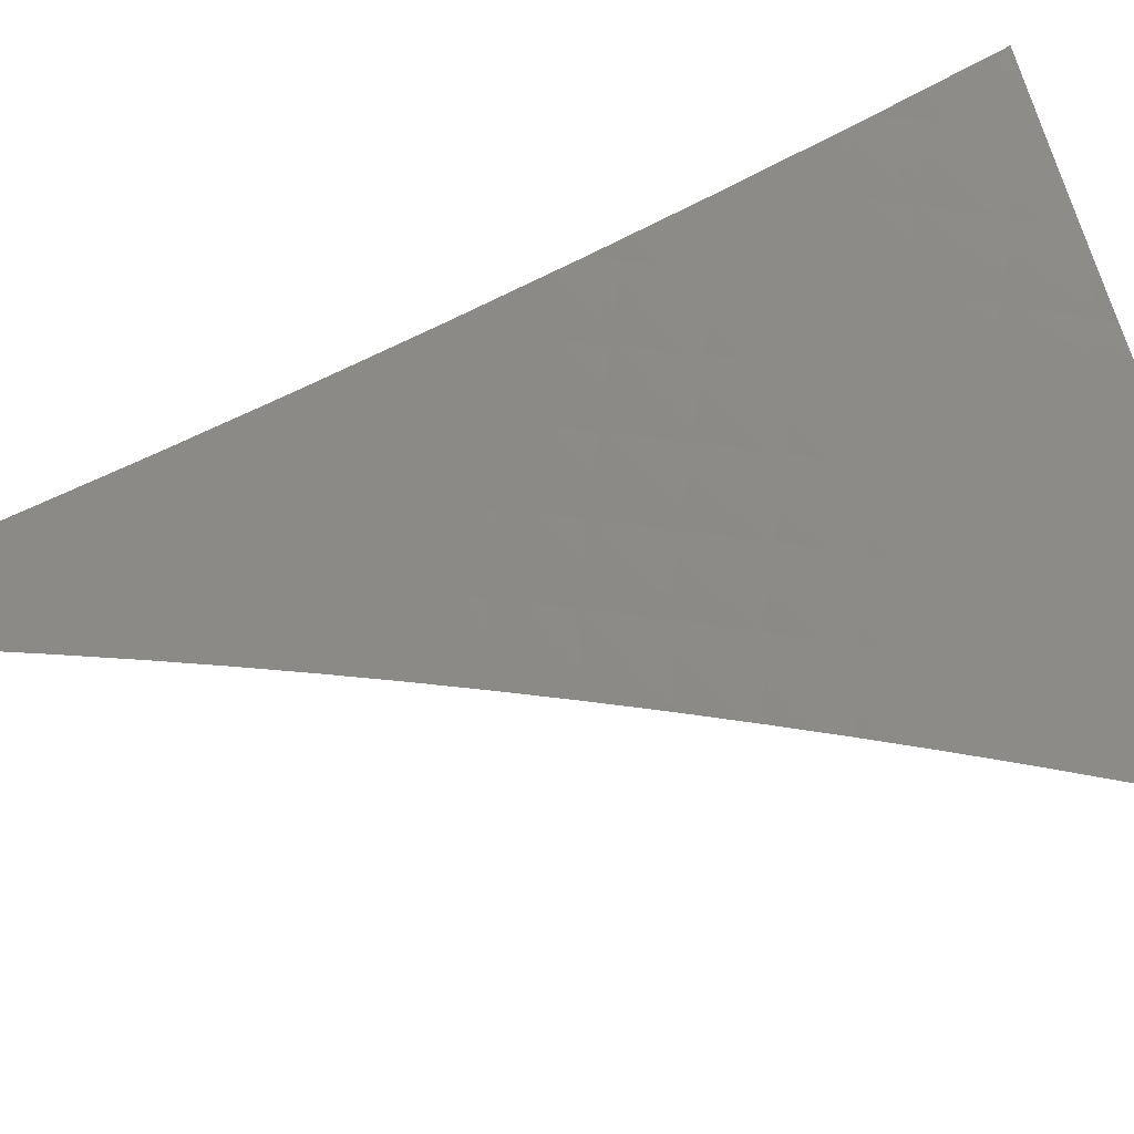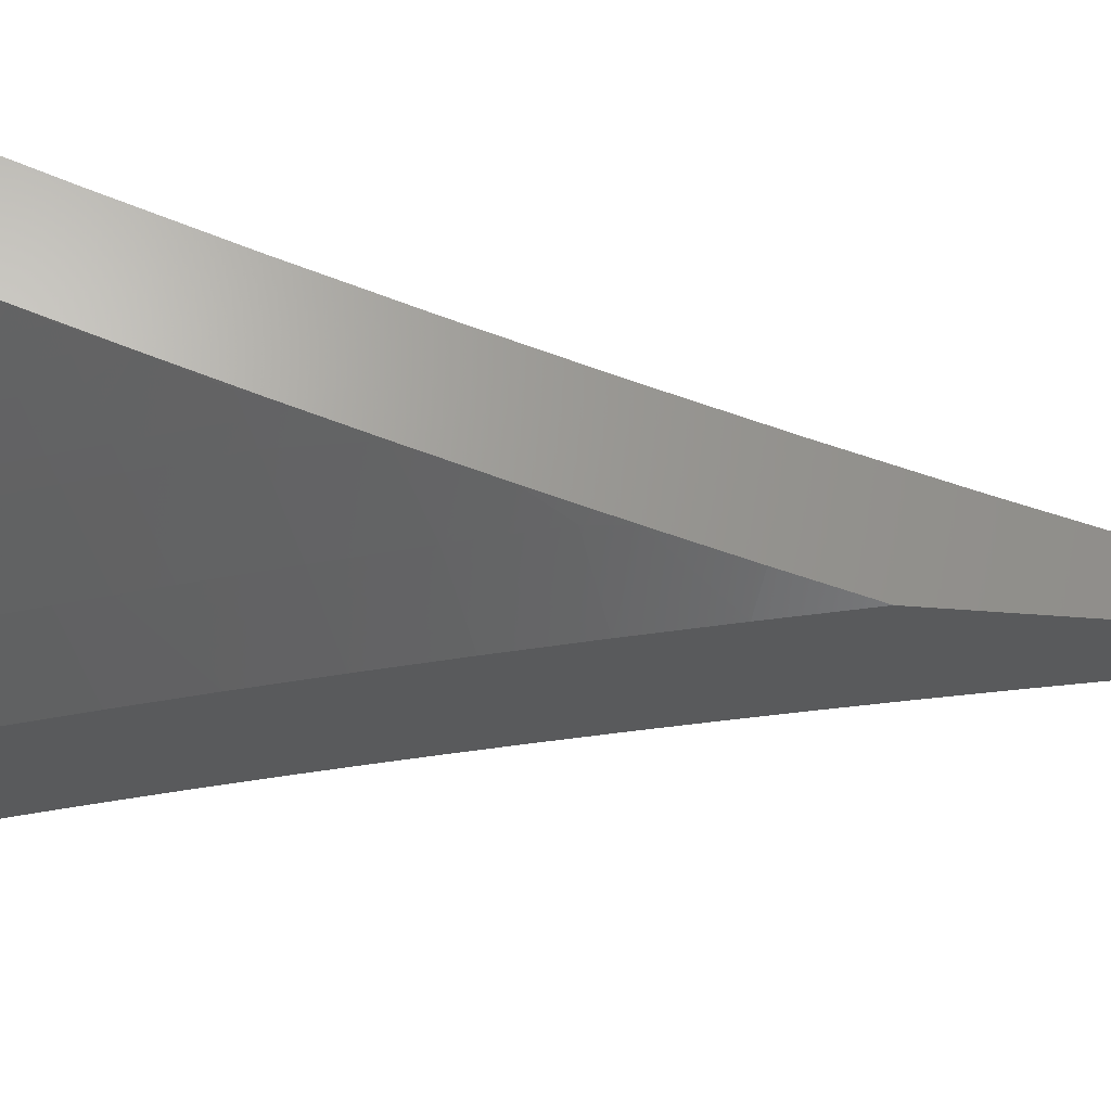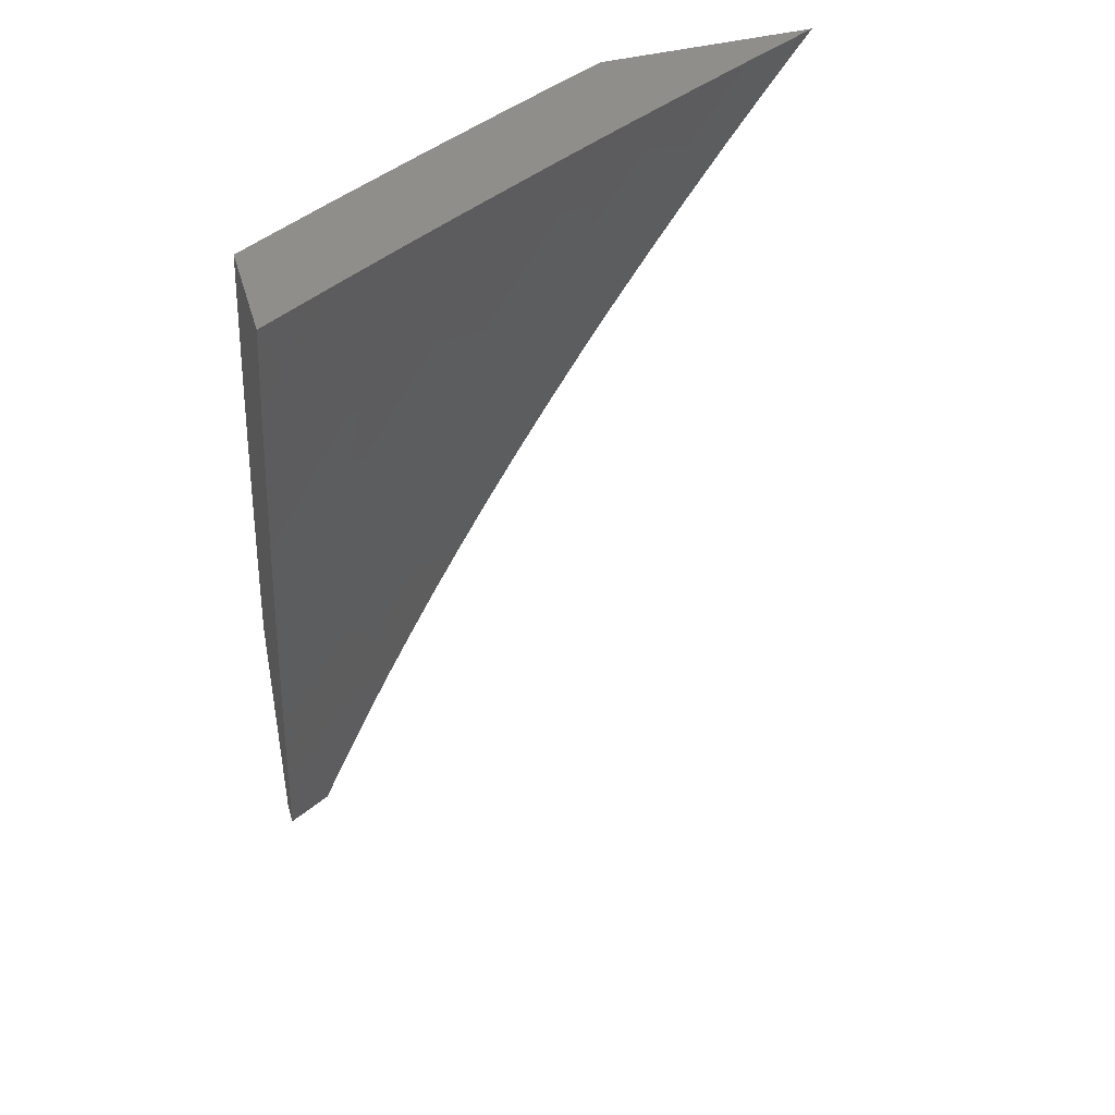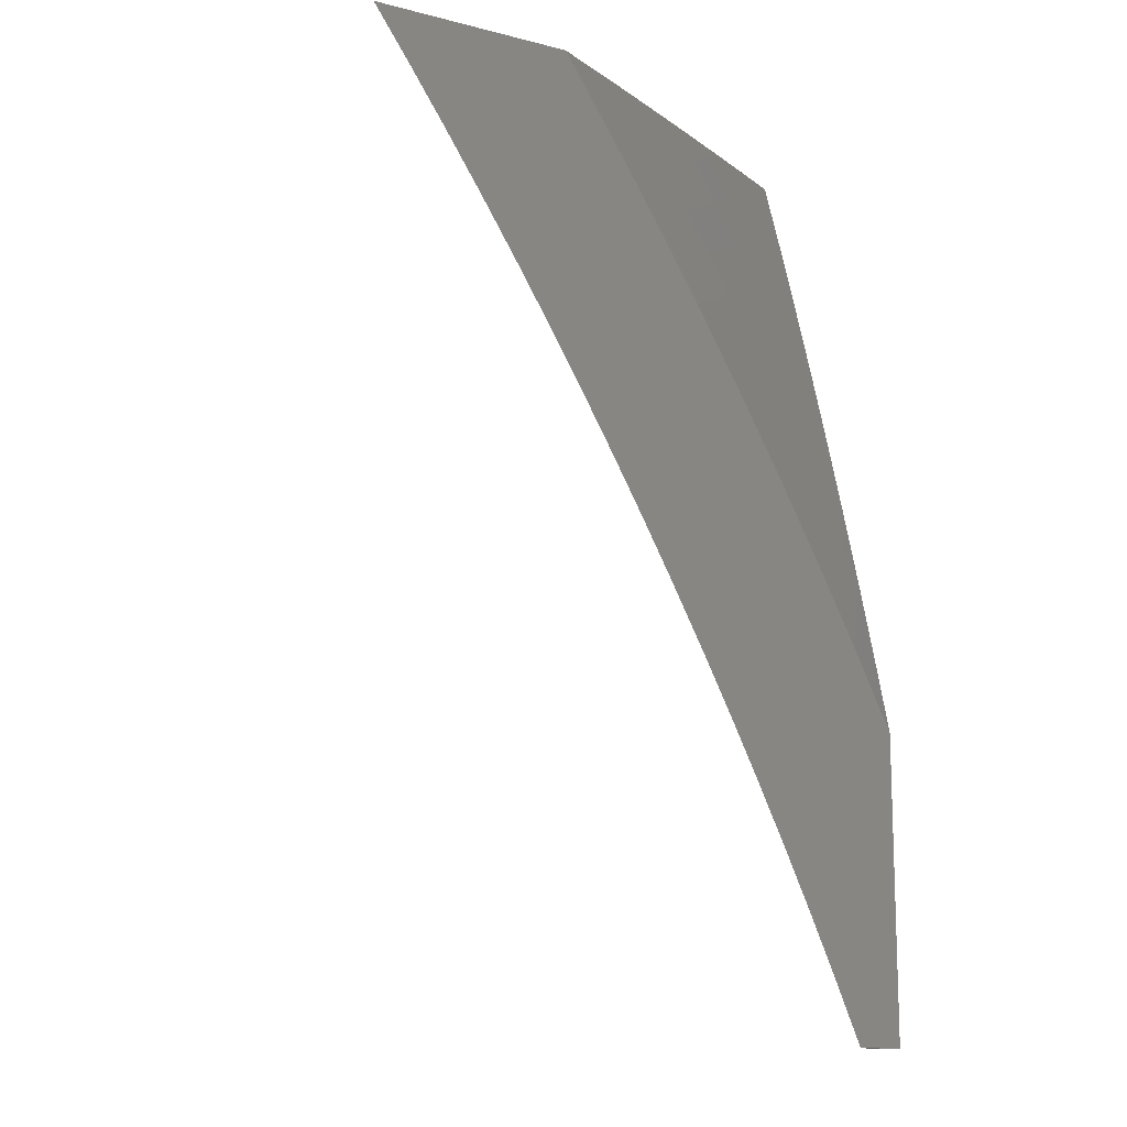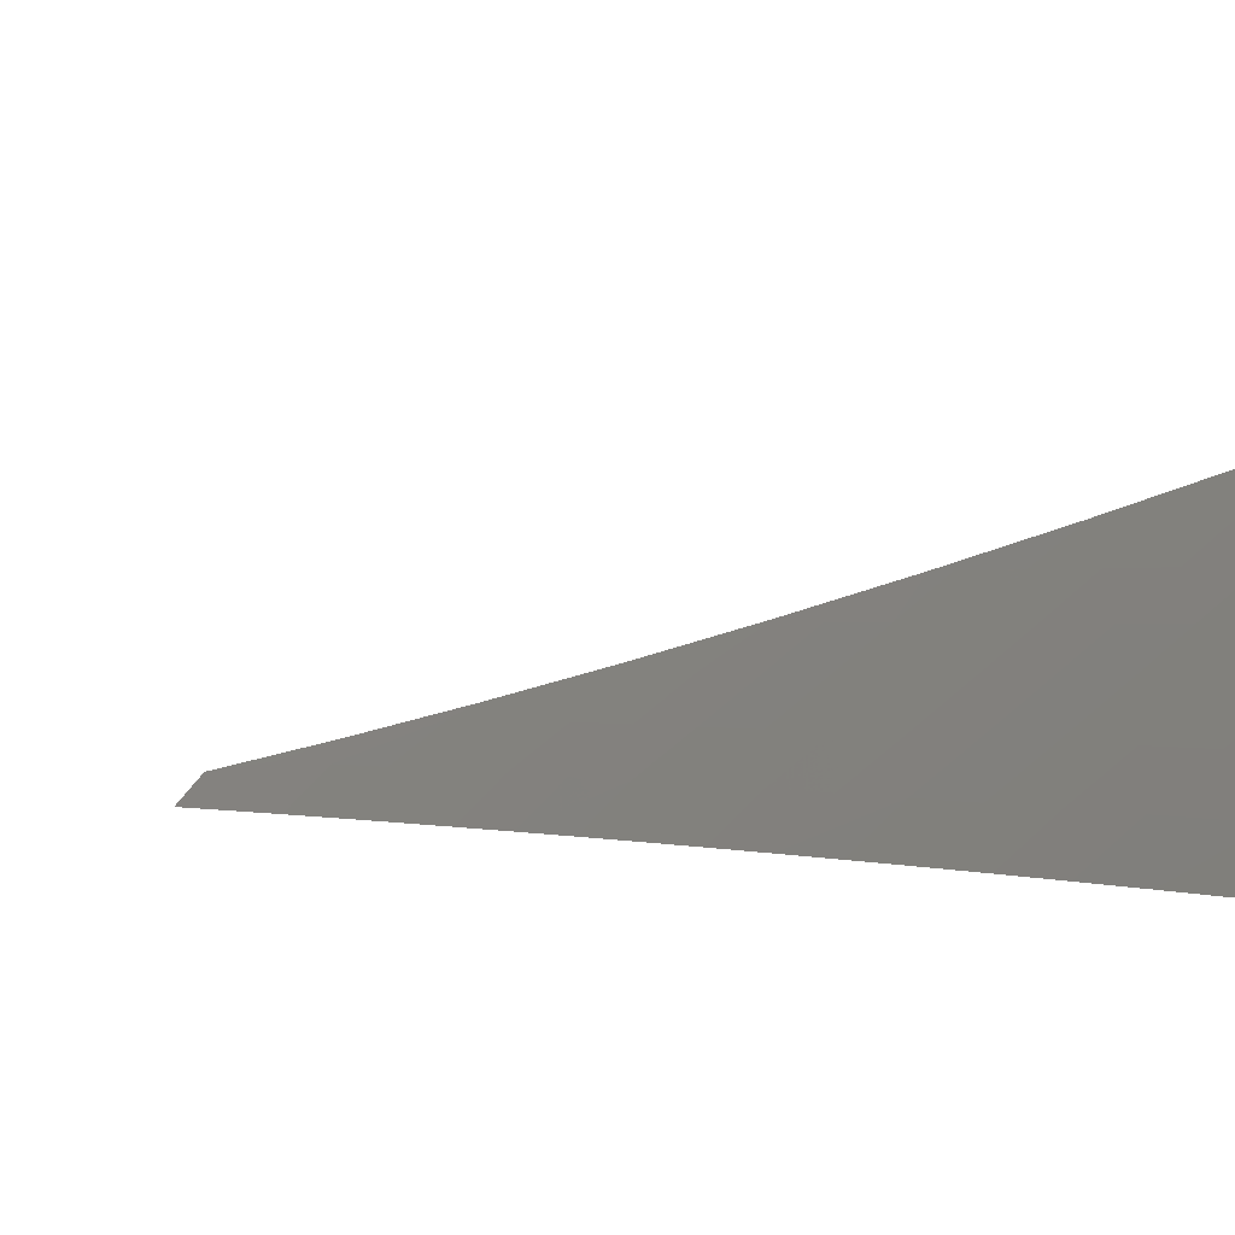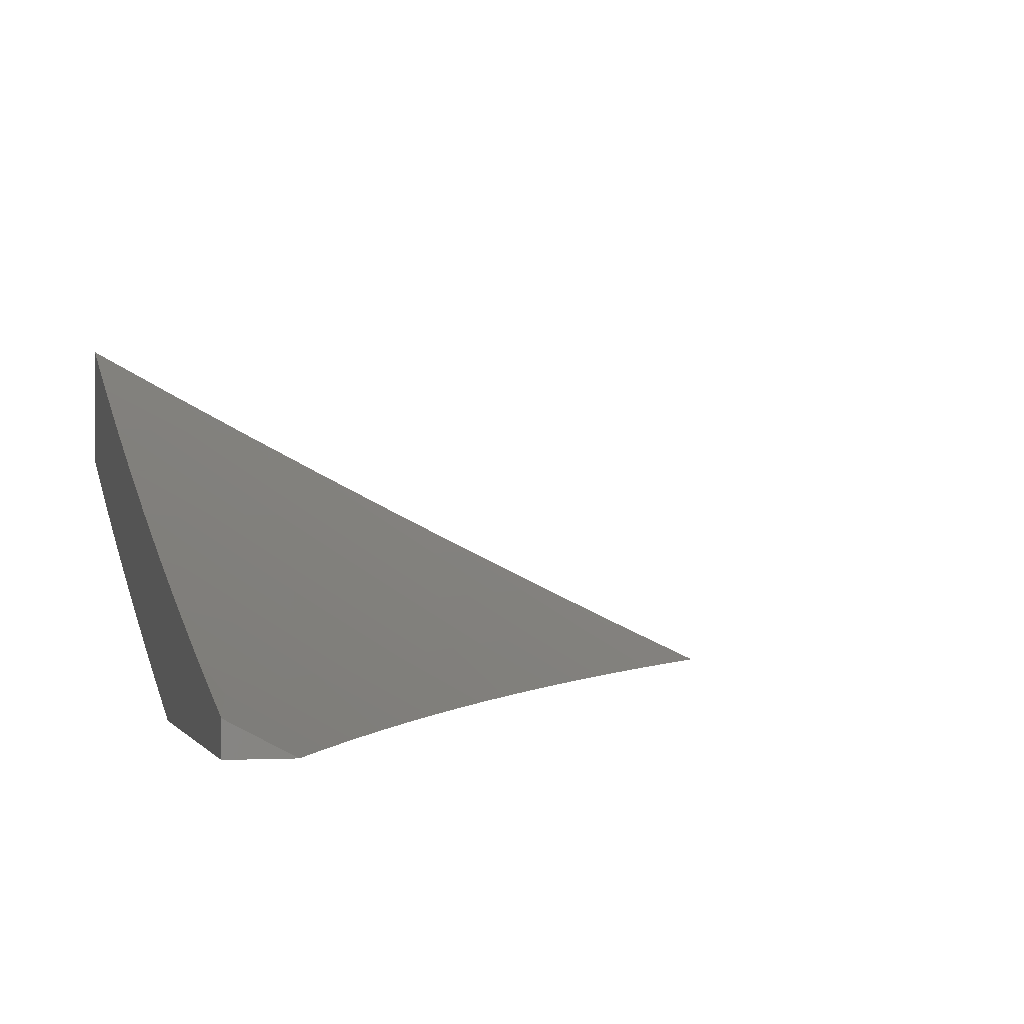
<metadata>
{"format":"stl","ext":"stl","renderer":"f3d","projection":"perspective","resolution":1024,"background":"white","views":[{"elev":44.1,"azim":70.0,"up":"+Z"},{"elev":-23.6,"azim":-99.5,"up":"+Z"},{"elev":44.9,"azim":-16.2,"up":"+Y"},{"elev":-12.6,"azim":149.8,"up":"+Y"},{"elev":-0.0,"azim":112.7,"up":"+Z"},{"elev":0.3,"azim":-13.0,"up":"+Z"}]}
</metadata>
<code>
# stl→obj: 145 verts, 286 faces
v -5 2 -9.973
v -4.95 2 -10
v -4.988 2.073 -9.963
v -4.922 2.066 -10
v -4.959 2.14 -9.963
v -4.892 2.131 -10
v -4.928 2.206 -9.963
v -4.862 2.196 -10
v -4.897 2.272 -9.963
v -4.831 2.261 -10
v -4.865 2.338 -9.963
v -4.799 2.325 -10
v -4.831 2.403 -9.963
v -4.766 2.389 -10
v -4.797 2.468 -9.963
v -4.732 2.453 -10
v -4.761 2.533 -9.963
v -4.697 2.515 -10
v -4.725 2.597 -9.963
v -4.662 2.578 -10
v -4.687 2.661 -9.963
v -4.625 2.64 -10
v -4.649 2.725 -9.963
v -4.588 2.701 -10
v -4.61 2.788 -9.963
v -4.55 2.762 -10
v -4.569 2.851 -9.963
v -4.511 2.822 -10
v -4.528 2.913 -9.963
v -4.471 2.882 -10
v -4.486 2.975 -9.963
v -4.431 2.941 -10
v -4.467 3 -9.963
v -4.39 3 -10
v -4.544 3 -9.926
v -4.582 2.948 -9.925
v -4.621 3 -9.889
v -4.635 2.982 -9.887
v -4.697 3 -9.85
v -4.677 2.918 -9.887
v -4.731 2.952 -9.849
v -4.719 2.854 -9.887
v -4.773 2.887 -9.849
v -4.759 2.789 -9.887
v -4.814 2.822 -9.849
v -4.798 2.724 -9.887
v -4.854 2.756 -9.849
v -4.837 2.659 -9.887
v -4.892 2.689 -9.849
v -4.874 2.593 -9.887
v -4.93 2.623 -9.849
v -4.91 2.527 -9.887
v -4.967 2.556 -9.849
v -5 2.504 -9.846
v -5 2.629 -9.81
v -4.986 2.653 -9.81
v -4.948 2.72 -9.81
v -5 2.753 -9.772
v -4.909 2.787 -9.81
v -4.964 2.818 -9.77
v -4.923 2.886 -9.77
v -5 2.877 -9.732
v -4.977 2.917 -9.731
v -5 3 -9.69
v -4.935 2.985 -9.731
v -4.925 3 -9.731
v -4.881 2.952 -9.77
v -4.849 3 -9.771
v -4.827 2.92 -9.81
v -4.785 2.986 -9.81
v -4.773 3 -9.811
v -4.946 2.46 -9.887
v -5 2.379 -9.88
v -4.98 2.393 -9.887
v -4.955 2.299 -9.925
v -4.922 2.365 -9.925
v -5 2.253 -9.913
v -4.987 2.232 -9.925
v -5 2.127 -9.944
v -4.888 2.432 -9.925
v -4.854 2.497 -9.925
v -4.818 2.563 -9.925
v -4.781 2.628 -9.925
v -4.743 2.693 -9.925
v -4.704 2.757 -9.925
v -4.664 2.821 -9.925
v -4.623 2.885 -9.925
v -4.869 2.854 -9.81
v -4.607 3 -10
v -4.662 2.919 -10
v -4.706 3 -9.951
v -4.732 2.962 -9.951
v -4.805 3 -9.901
v -4.76 2.92 -9.951
v -4.83 2.963 -9.9
v -4.857 2.92 -9.9
v -4.875 2.93 -9.888
v -4.901 2.887 -9.888
v -4.919 2.898 -9.875
v -4.946 2.854 -9.875
v -4.964 2.864 -9.862
v -5 2.832 -9.853
v -4.981 2.875 -9.849
v -4.999 2.885 -9.836
v -4.955 2.918 -9.849
v -4.972 2.929 -9.836
v -4.927 2.962 -9.849
v -4.945 2.973 -9.836
v -4.903 3 -9.849
v -4.962 2.983 -9.823
v -4.98 2.994 -9.81
v -5 3 -9.797
v -4.715 2.836 -10
v -4.786 2.877 -9.951
v -4.813 2.835 -9.951
v -4.884 2.877 -9.9
v -4.91 2.834 -9.9
v -4.928 2.844 -9.888
v -4.98 2.756 -9.888
v -4.998 2.766 -9.875
v -5 2.748 -9.879
v -4.766 2.753 -10
v -4.839 2.792 -9.951
v -4.962 2.747 -9.9
v -4.816 2.669 -10
v -4.889 2.707 -9.951
v -5 2.663 -9.905
v -4.864 2.583 -10
v -4.939 2.62 -9.951
v -5 2.578 -9.93
v -4.986 2.533 -9.951
v -5 2.493 -9.954
v -4.911 2.497 -10
v -4.956 2.41 -10
v -5 2.322 -10
v -5 2.408 -9.977
v -5 2.916 -9.825
v -4.99 2.939 -9.823
v -4.882 2.995 -9.862
v -4.91 2.952 -9.862
v -4.892 2.941 -9.875
v -4.847 2.973 -9.888
v -4.865 2.984 -9.875
v -4.937 2.908 -9.862
v -5 2 -10
f 1 2 3
f 3 2 4
f 3 4 5
f 5 4 6
f 5 6 7
f 7 6 8
f 7 8 9
f 9 8 10
f 9 10 11
f 11 10 12
f 11 12 13
f 13 12 14
f 13 14 15
f 15 14 16
f 15 16 17
f 17 16 18
f 17 18 19
f 19 18 20
f 19 20 21
f 21 20 22
f 21 22 23
f 23 22 24
f 23 24 25
f 25 24 26
f 25 26 27
f 27 26 28
f 27 28 29
f 29 28 30
f 29 30 31
f 31 30 32
f 31 32 33
f 33 32 34
f 33 35 31
f 31 35 29
f 29 35 36
f 36 35 37
f 36 37 38
f 38 37 39
f 38 39 40
f 40 39 41
f 40 41 42
f 42 41 43
f 42 43 44
f 44 43 45
f 44 45 46
f 46 45 47
f 46 47 48
f 48 47 49
f 48 49 50
f 50 49 51
f 50 51 52
f 52 51 53
f 52 53 54
f 54 53 55
f 55 53 51
f 55 51 56
f 56 51 57
f 56 57 55
f 55 57 58
f 58 57 59
f 58 59 60
f 60 59 61
f 60 61 62
f 62 61 63
f 62 63 64
f 64 63 65
f 64 65 66
f 66 65 67
f 66 67 68
f 68 67 69
f 68 69 70
f 70 69 43
f 70 43 41
f 39 71 41
f 41 71 70
f 71 68 70
f 62 58 60
f 52 54 72
f 72 54 73
f 72 73 74
f 74 73 75
f 74 75 76
f 76 75 9
f 76 9 11
f 73 77 75
f 75 77 78
f 75 78 7
f 7 78 5
f 77 79 78
f 78 79 5
f 5 79 3
f 3 79 1
f 9 75 7
f 72 74 76
f 76 11 80
f 80 11 13
f 80 13 81
f 81 13 15
f 81 15 82
f 82 15 17
f 82 17 83
f 83 17 19
f 83 19 84
f 84 19 21
f 84 21 85
f 85 21 23
f 85 23 86
f 86 23 25
f 86 25 87
f 87 25 27
f 87 27 36
f 36 27 29
f 52 72 80
f 80 72 76
f 52 80 81
f 50 52 81
f 50 81 82
f 48 50 82
f 48 82 83
f 57 51 49
f 46 48 83
f 46 83 84
f 59 57 49
f 59 49 47
f 44 46 84
f 44 84 85
f 59 47 88
f 88 47 45
f 88 45 69
f 69 45 43
f 42 44 85
f 42 85 86
f 59 88 61
f 61 88 67
f 61 67 65
f 67 88 69
f 65 63 61
f 40 42 86
f 40 86 87
f 38 40 87
f 38 87 36
f 89 90 91
f 91 90 92
f 91 92 93
f 93 92 94
f 93 94 95
f 95 94 96
f 95 96 97
f 97 96 98
f 97 98 99
f 99 98 100
f 99 100 101
f 101 100 102
f 101 102 103
f 103 102 104
f 103 104 105
f 105 104 106
f 105 106 107
f 107 106 108
f 107 108 109
f 109 108 110
f 109 110 111
f 111 110 112
f 111 112 109
f 92 90 94
f 94 90 113
f 94 113 114
f 114 113 115
f 114 115 116
f 116 115 117
f 116 117 118
f 118 117 119
f 118 119 120
f 120 119 121
f 120 121 102
f 113 122 115
f 115 122 123
f 115 123 117
f 117 123 124
f 117 124 119
f 119 124 121
f 122 125 123
f 123 125 126
f 123 126 124
f 124 126 127
f 124 127 121
f 125 128 126
f 126 128 129
f 126 129 127
f 127 129 130
f 130 129 131
f 130 131 132
f 132 131 133
f 132 133 134
f 128 133 129
f 129 133 131
f 135 136 134
f 134 136 132
f 102 137 104
f 104 137 106
f 106 137 138
f 138 137 112
f 138 112 110
f 93 139 109
f 109 139 140
f 109 140 107
f 107 140 105
f 94 114 96
f 96 114 116
f 96 116 98
f 98 116 118
f 98 118 100
f 100 118 120
f 100 120 102
f 97 141 142
f 142 141 143
f 142 143 93
f 93 143 139
f 139 143 140
f 140 143 141
f 140 141 144
f 144 141 99
f 144 99 101
f 141 97 99
f 105 140 144
f 138 110 108
f 138 108 106
f 93 95 142
f 142 95 97
f 105 144 103
f 103 144 101
f 64 66 112
f 112 66 68
f 112 68 109
f 109 68 71
f 109 71 93
f 93 71 39
f 93 39 37
f 93 37 91
f 91 37 35
f 91 35 89
f 89 35 33
f 89 33 34
f 34 32 89
f 89 32 30
f 89 30 28
f 28 26 89
f 89 26 90
f 90 26 24
f 90 24 113
f 113 24 22
f 113 22 122
f 122 22 20
f 122 20 18
f 122 18 125
f 125 18 16
f 125 16 128
f 128 16 14
f 128 14 133
f 133 14 12
f 133 12 10
f 133 10 134
f 134 10 8
f 134 8 135
f 135 8 6
f 135 6 4
f 2 145 4
f 4 145 135
f 2 1 145
f 1 79 145
f 145 79 135
f 135 79 77
f 135 77 136
f 136 77 132
f 132 77 73
f 132 73 130
f 130 73 54
f 130 54 127
f 127 54 121
f 121 54 55
f 121 55 102
f 102 55 58
f 102 58 137
f 137 58 112
f 112 58 62
f 112 62 64

</code>
